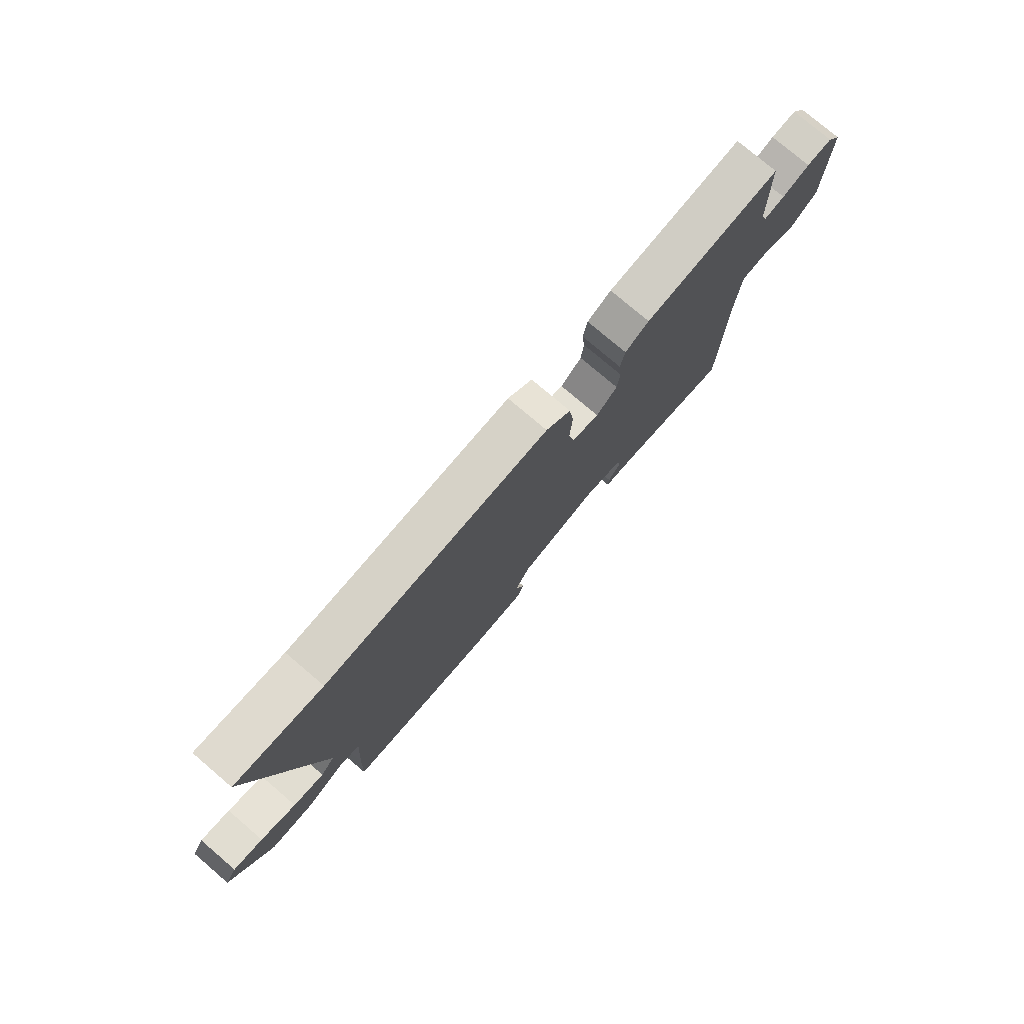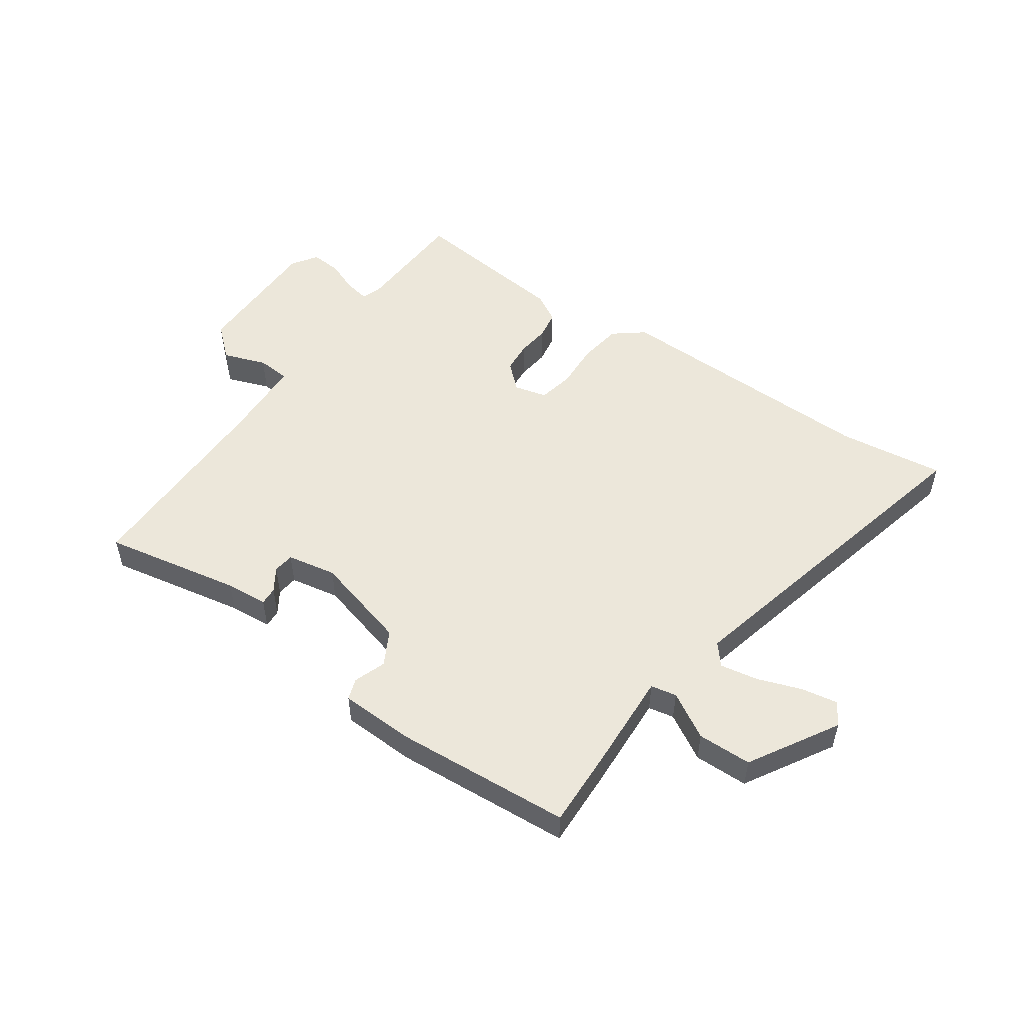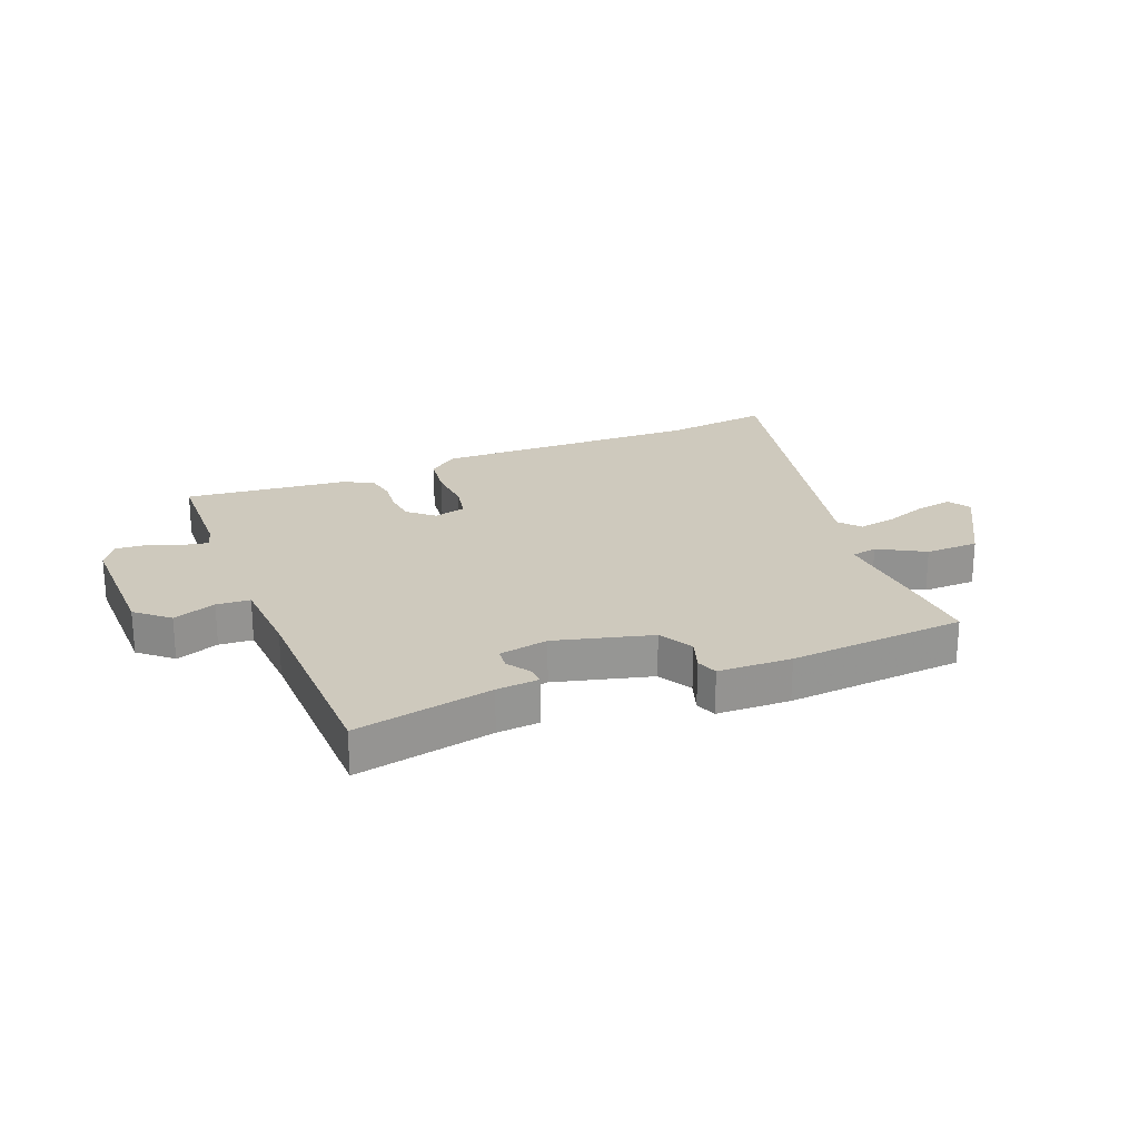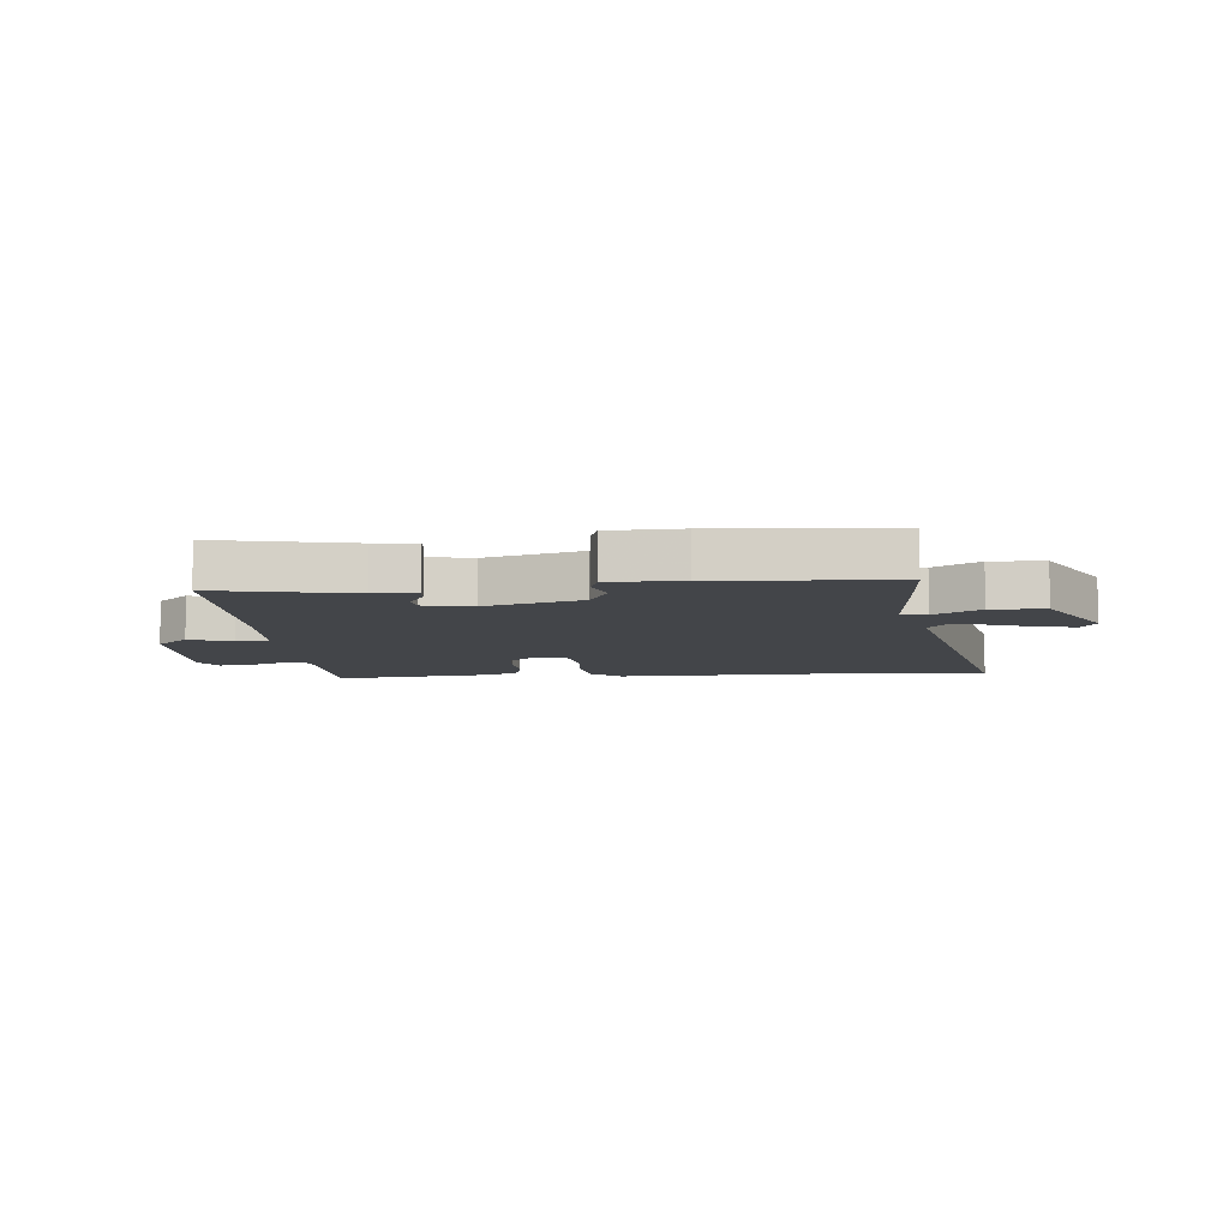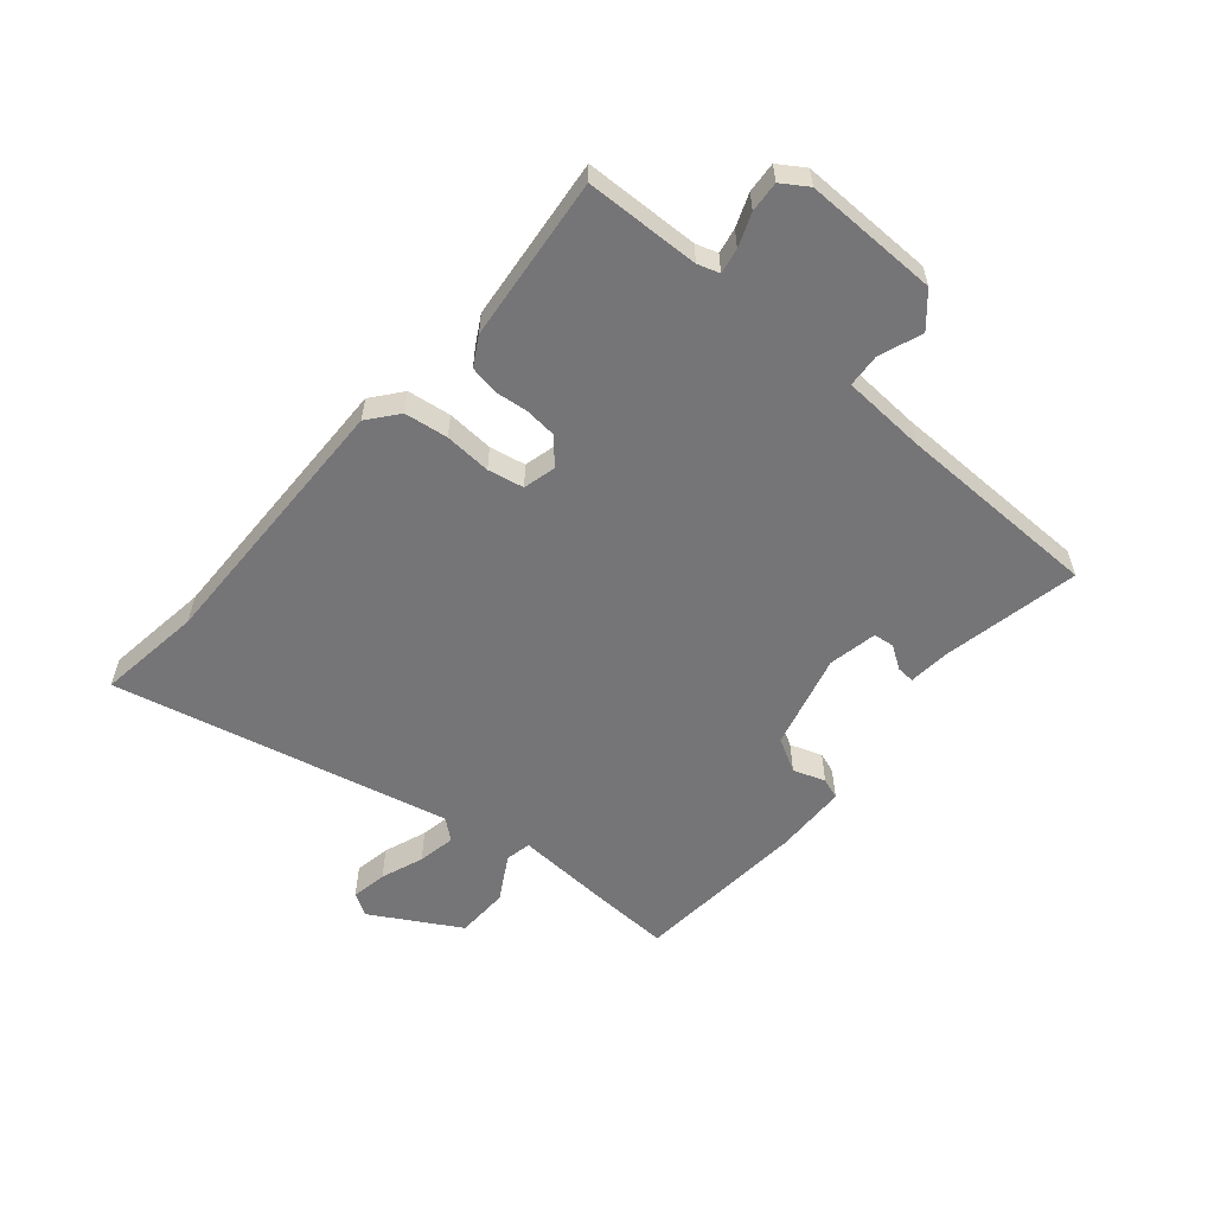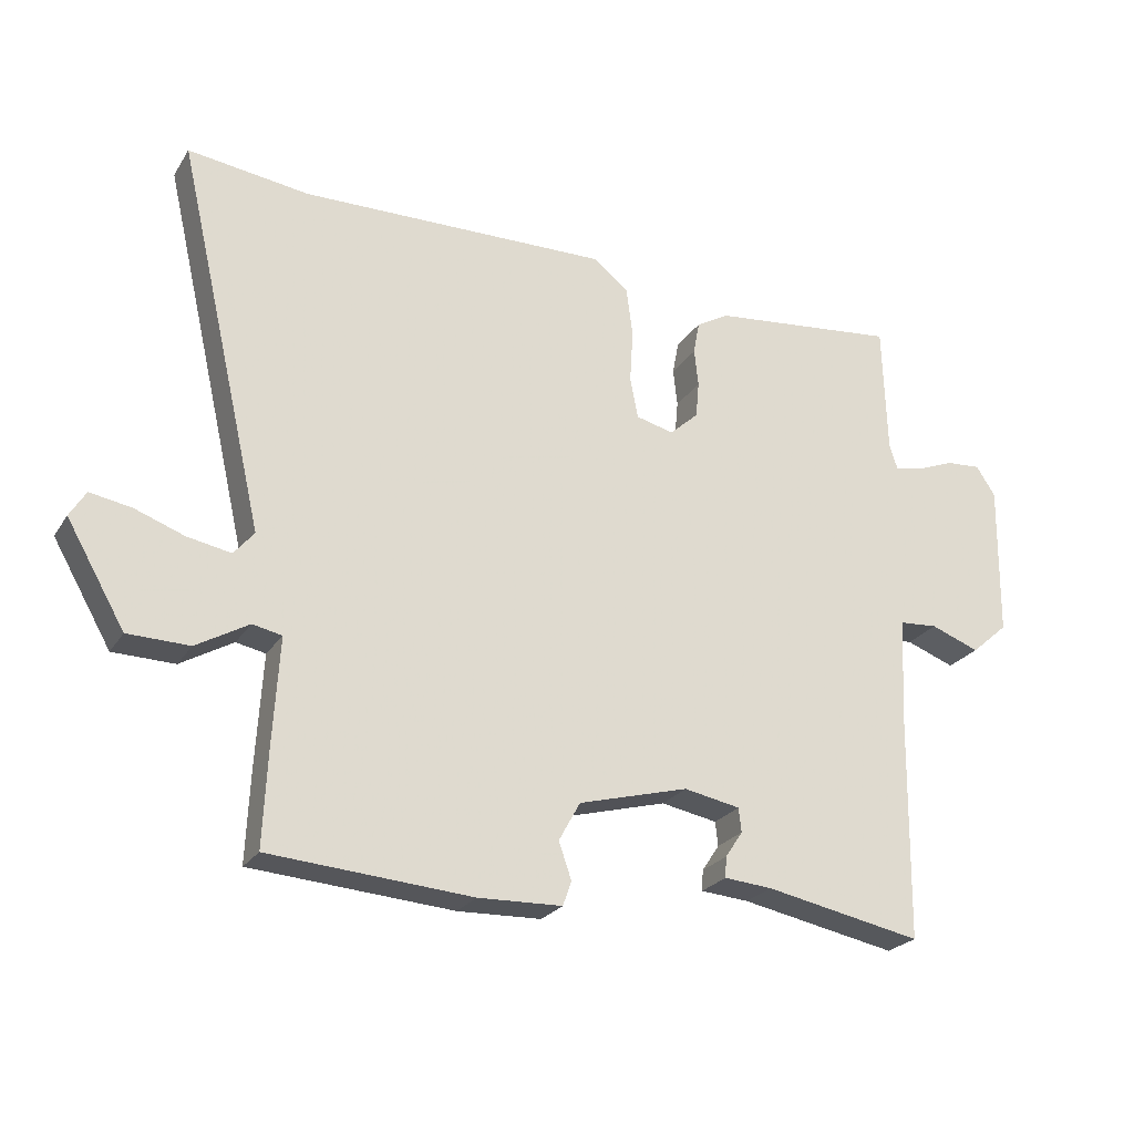
<metadata>
{"format":"obj","ext":"obj","renderer":"f3d","projection":"perspective","resolution":1024,"background":"white","views":[{"elev":77.4,"azim":-49.6,"up":"+Z"},{"elev":51.6,"azim":-144.7,"up":"+Y"},{"elev":22.7,"azim":157.9,"up":"+Y"},{"elev":-8.6,"azim":-175.0,"up":"+Y"},{"elev":-56.6,"azim":49.5,"up":"+Y"},{"elev":-24.2,"azim":-24.9,"up":"+Z"}]}
</metadata>
<code>
v 0.505 0.07 0.49
v 0.511 0.07 0.295
v 0.523 0.07 0.258
v 0.566 0.07 0.266
v 0.622 0.07 0.288
v 0.674 0.07 0.292
v 0.703 0.07 0.248
v 0.7 0.07 0.019
v 0.645 0.07 -0.029
v 0.572 0.07 -0.002
v 0.515 0.07 -0.006
v 0.507 0.07 -0.148
v 0.502 0.07 -0.501
v 0.268 0.07 -0.455
v 0.196 0.07 -0.449
v 0.198 0.07 -0.418
v 0.224 0.07 -0.379
v 0.22 0.07 -0.343
v 0.136 0.07 -0.327
v -0.028 0.07 -0.371
v -0.06 0.07 -0.429
v -0.041 0.07 -0.484
v -0.054 0.07 -0.52
v -0.179 0.07 -0.524
v -0.481 0.07 -0.501
v -0.475 0.07 -0.366
v -0.465 0.07 -0.199
v -0.509 0.07 -0.19
v -0.587 0.07 -0.235
v -0.679 0.07 -0.233
v -0.766 0.07 -0.082
v -0.742 0.07 -0.043
v -0.68 0.07 -0.054
v -0.606 0.07 -0.081
v -0.541 0.07 -0.093
v -0.511 0.07 -0.057
v -0.643 0.07 0.519
v -0.462 0.07 0.495
v 0.001 0.07 0.504
v 0.052 0.07 0.463
v 0.062 0.07 0.389
v 0.057 0.07 0.309
v 0.069 0.07 0.248
v 0.125 0.07 0.234
v 0.168 0.07 0.273
v 0.173 0.07 0.327
v 0.167 0.07 0.383
v 0.176 0.07 0.432
v 0.225 0.07 0.46
v 0.505 0 0.49
v 0.511 0 0.295
v 0.523 0 0.258
v 0.566 0 0.266
v 0.622 0 0.288
v 0.674 0 0.292
v 0.703 0 0.248
v 0.7 0 0.019
v 0.645 0 -0.029
v 0.572 0 -0.002
v 0.515 0 -0.006
v 0.507 0 -0.148
v 0.502 0 -0.501
v 0.268 0 -0.455
v 0.196 0 -0.449
v 0.198 0 -0.418
v 0.224 0 -0.379
v 0.22 0 -0.343
v 0.136 0 -0.327
v -0.028 0 -0.371
v -0.06 0 -0.429
v -0.041 0 -0.484
v -0.054 0 -0.52
v -0.179 0 -0.524
v -0.481 0 -0.501
v -0.475 0 -0.366
v -0.465 0 -0.199
v -0.509 0 -0.19
v -0.587 0 -0.235
v -0.679 0 -0.233
v -0.766 0 -0.082
v -0.742 0 -0.043
v -0.68 0 -0.054
v -0.606 0 -0.081
v -0.541 0 -0.093
v -0.511 0 -0.057
v -0.643 0 0.519
v -0.462 0 0.495
v 0.001 0 0.504
v 0.052 0 0.463
v 0.062 0 0.389
v 0.057 0 0.309
v 0.069 0 0.248
v 0.125 0 0.234
v 0.168 0 0.273
v 0.173 0 0.327
v 0.167 0 0.383
v 0.176 0 0.432
v 0.225 0 0.46
f 46 47 48 49
f 45 46 49 1
f 44 45 1 2
f 39 40 41 42
f 38 39 42 43
f 36 37 38 43
f 35 36 43 44
f 31 32 33 34
f 31 34 35
f 28 29 30 31
f 27 28 31 35
f 24 25 26 27
f 21 22 23 24
f 20 21 24 27
f 19 20 27 35
f 14 15 16 17
f 12 13 14 17
f 11 12 17 18
f 7 8 9 10
f 7 10 11
f 4 5 6 7
f 3 4 7 11
f 18 19 35 44
f 11 18 44
f 2 3 11 44
f 98 97 96 95
f 50 98 95 94
f 51 50 94 93
f 91 90 89 88
f 92 91 88 87
f 92 87 86 85
f 93 92 85 84
f 83 82 81 80
f 84 83 80
f 80 79 78 77
f 84 80 77 76
f 76 75 74 73
f 73 72 71 70
f 76 73 70 69
f 84 76 69 68
f 66 65 64 63
f 66 63 62 61
f 67 66 61 60
f 59 58 57 56
f 60 59 56
f 56 55 54 53
f 60 56 53 52
f 93 84 68 67
f 93 67 60
f 93 60 52 51
f 1 50 51 2
f 2 51 52 3
f 3 52 53 4
f 4 53 54 5
f 5 54 55 6
f 6 55 56 7
f 7 56 57 8
f 8 57 58 9
f 9 58 59 10
f 10 59 60 11
f 11 60 61 12
f 12 61 62 13
f 13 62 63 14
f 14 63 64 15
f 15 64 65 16
f 16 65 66 17
f 17 66 67 18
f 18 67 68 19
f 19 68 69 20
f 20 69 70 21
f 21 70 71 22
f 22 71 72 23
f 23 72 73 24
f 24 73 74 25
f 25 74 75 26
f 26 75 76 27
f 27 76 77 28
f 28 77 78 29
f 29 78 79 30
f 30 79 80 31
f 31 80 81 32
f 32 81 82 33
f 33 82 83 34
f 34 83 84 35
f 35 84 85 36
f 36 85 86 37
f 37 86 87 38
f 38 87 88 39
f 39 88 89 40
f 40 89 90 41
f 41 90 91 42
f 42 91 92 43
f 43 92 93 44
f 44 93 94 45
f 45 94 95 46
f 46 95 96 47
f 47 96 97 48
f 48 97 98 49
f 49 98 50 1

</code>
